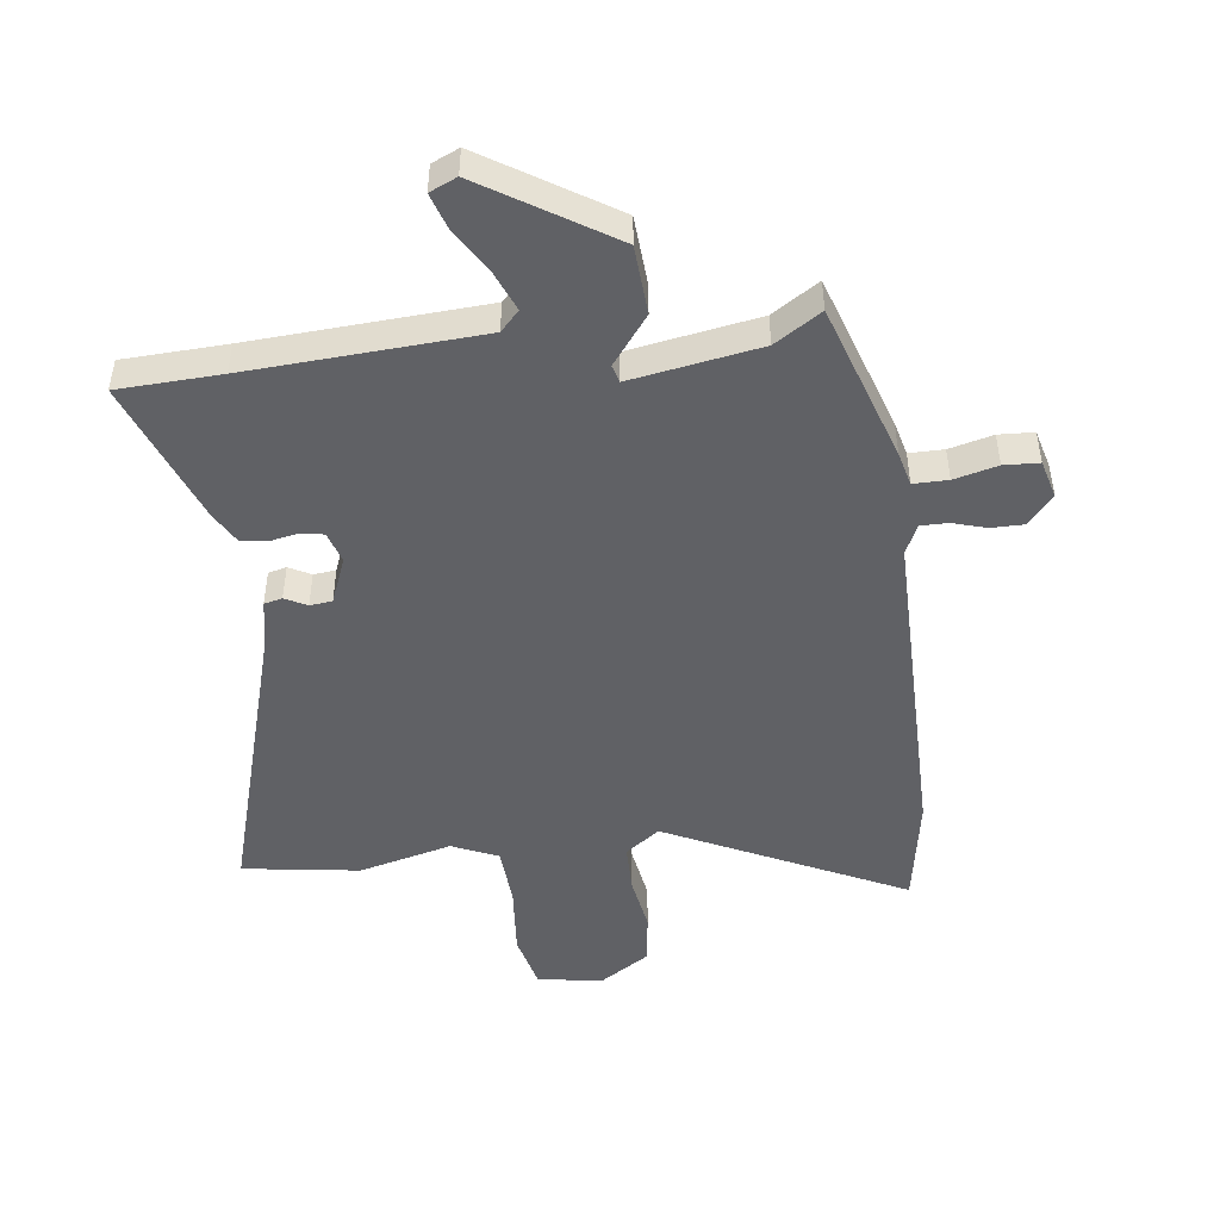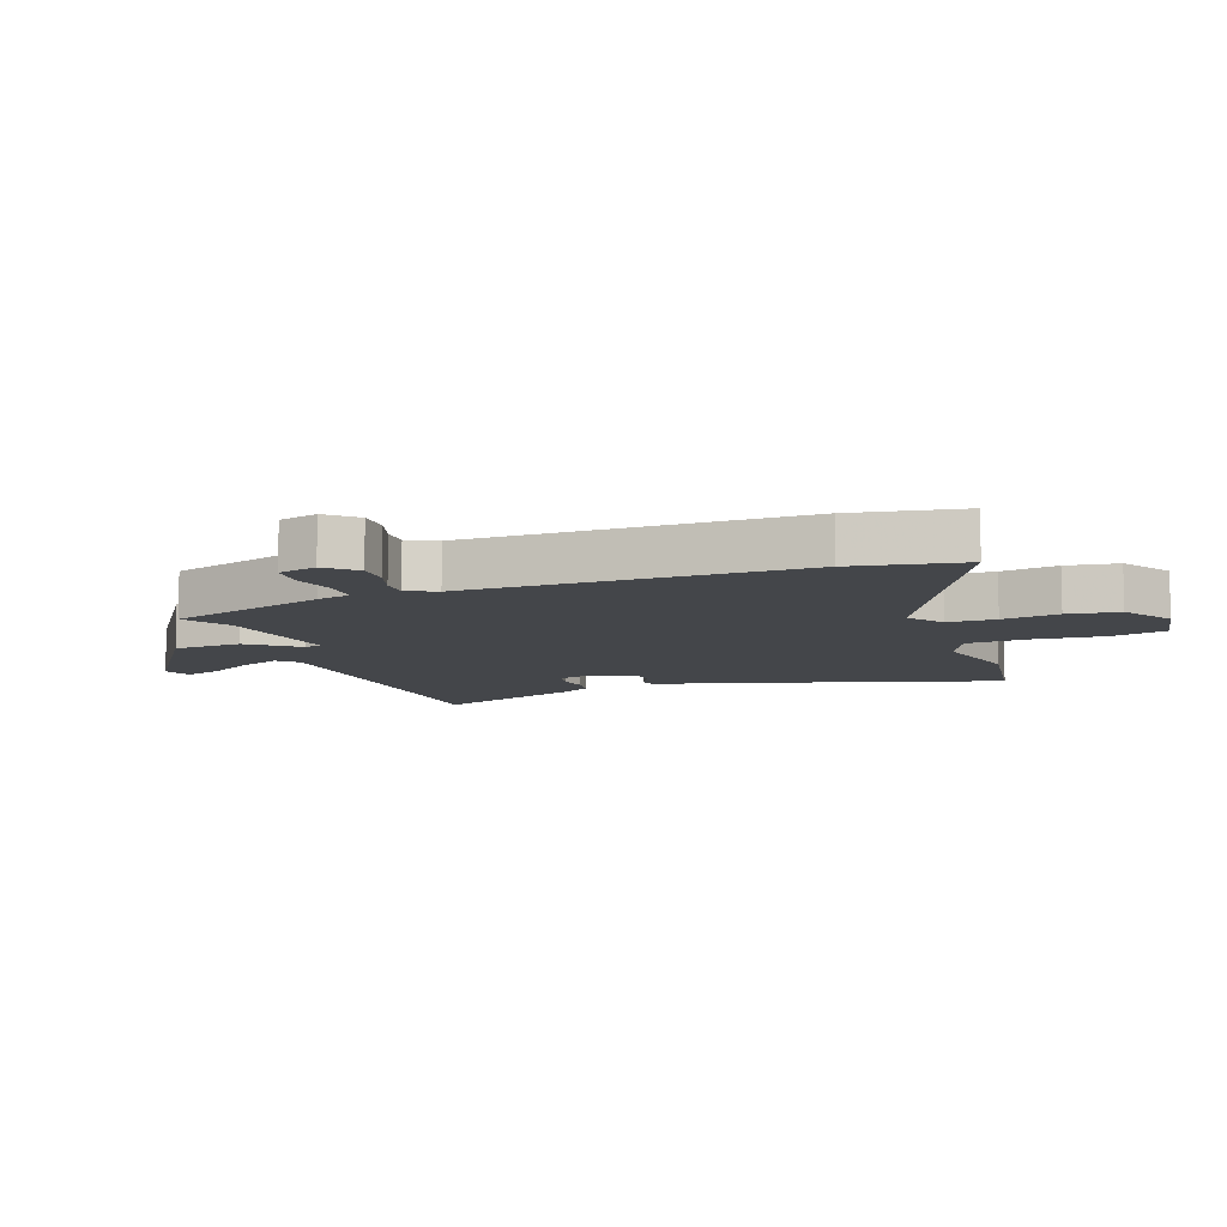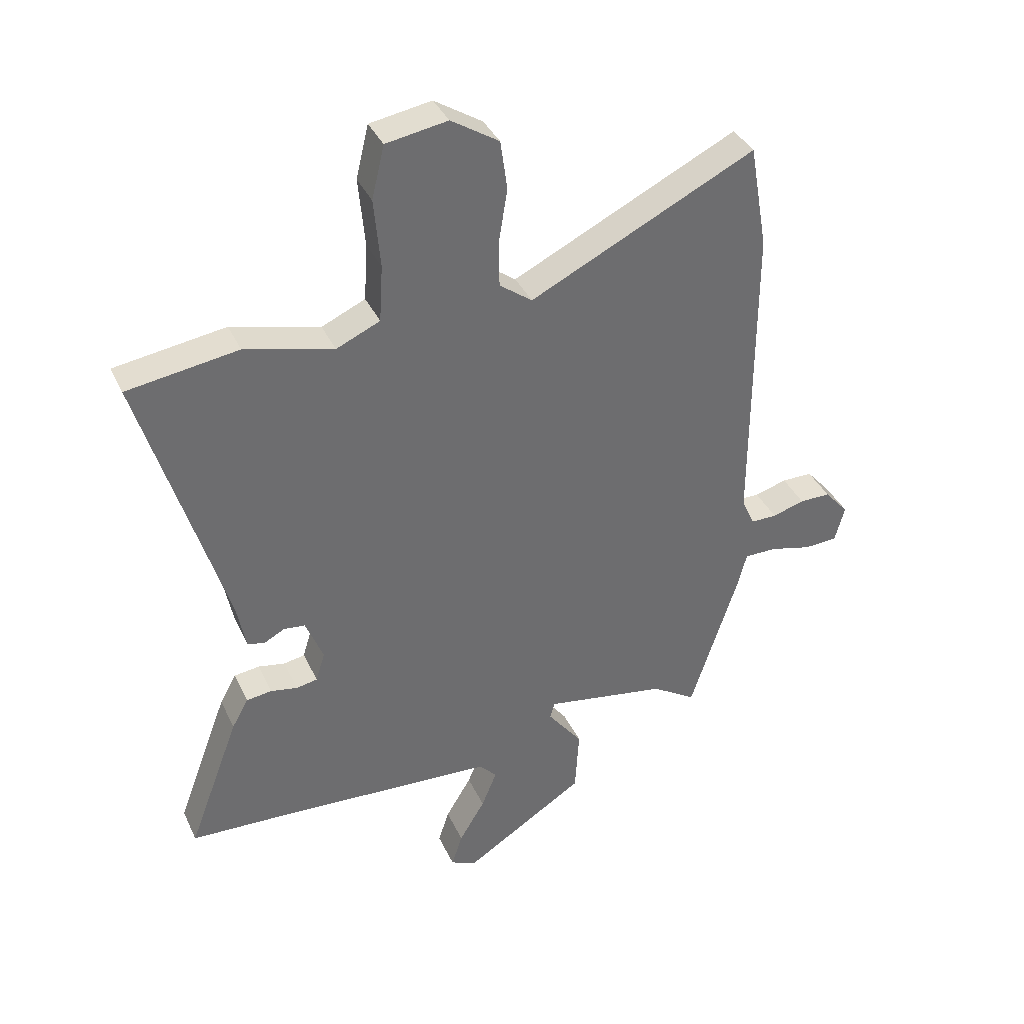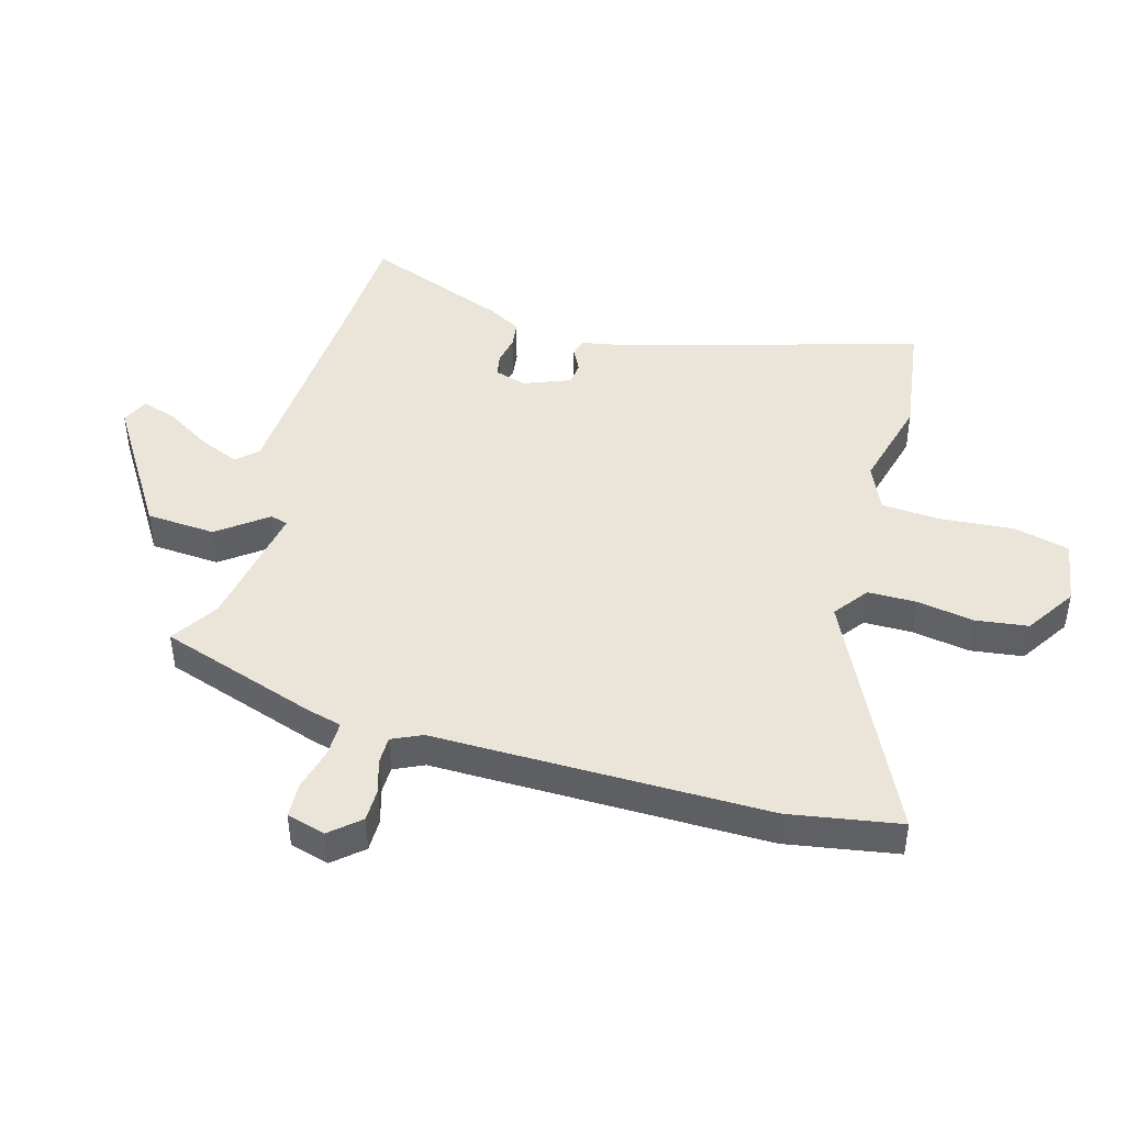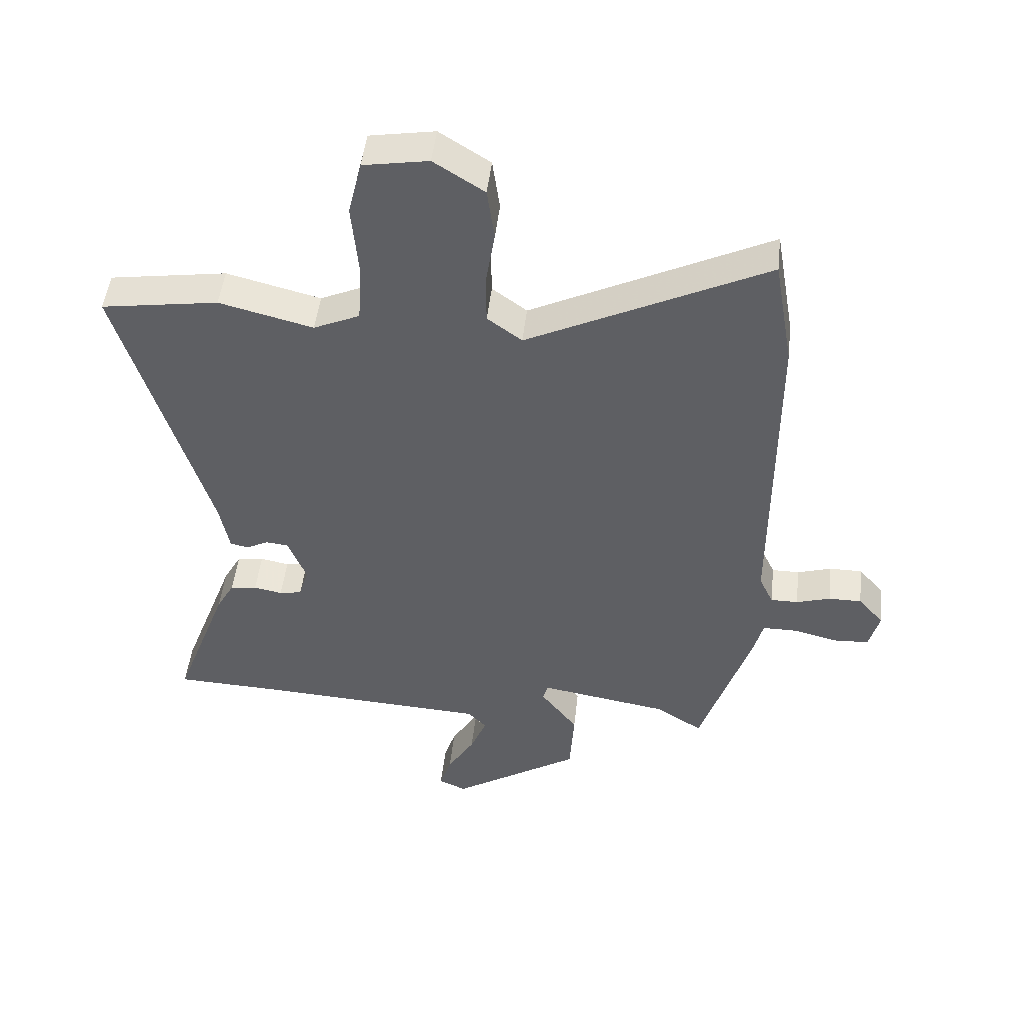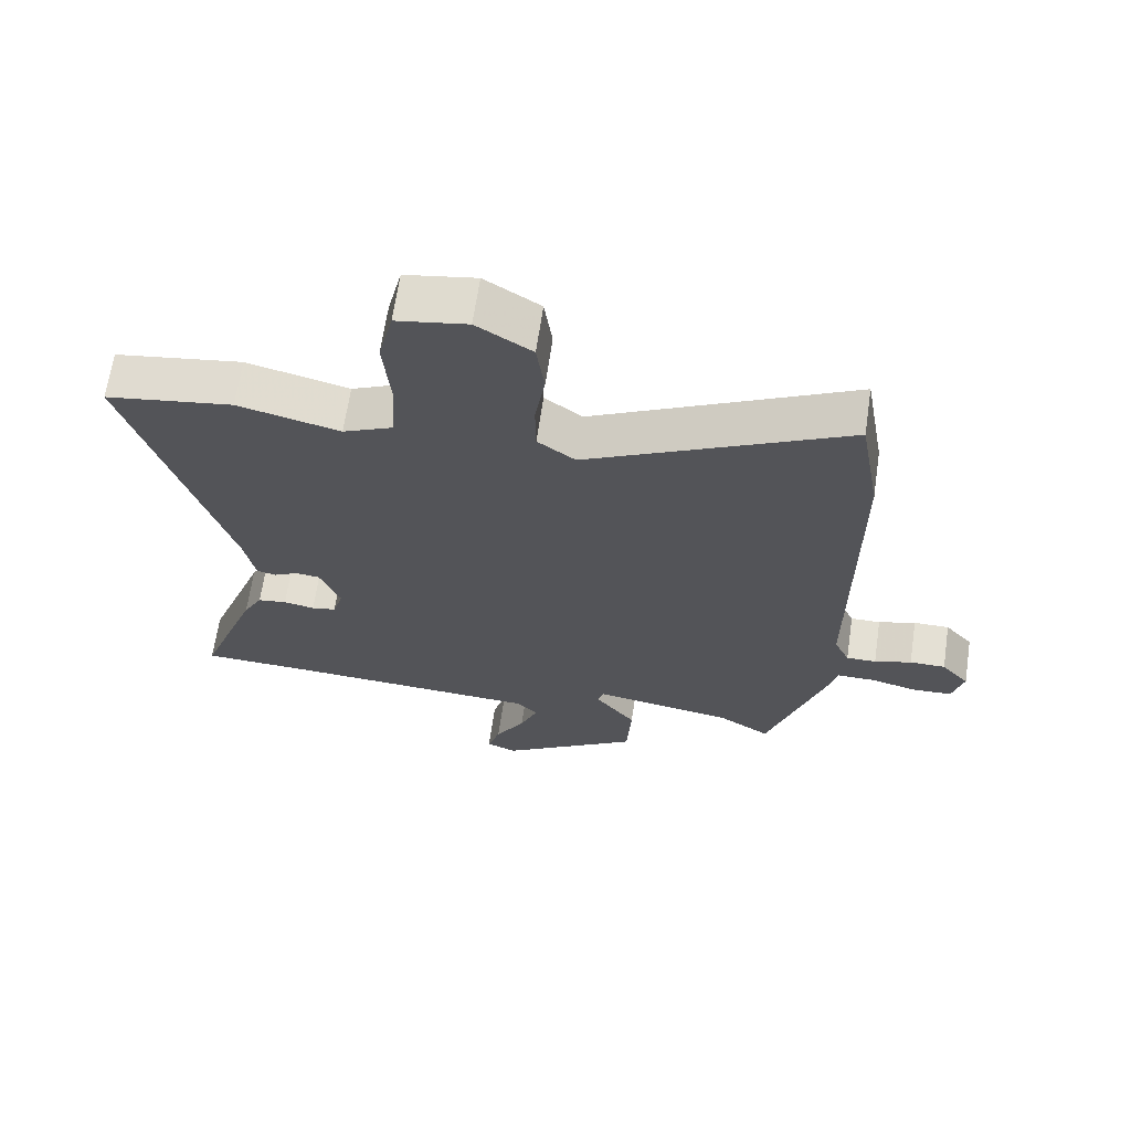
<metadata>
{"format":"obj","ext":"obj","renderer":"f3d","projection":"perspective","resolution":1024,"background":"white","views":[{"elev":-48.0,"azim":-172.7,"up":"+Y"},{"elev":-9.5,"azim":-70.3,"up":"+Y"},{"elev":37.5,"azim":157.1,"up":"+Z"},{"elev":45.0,"azim":-73.9,"up":"+Y"},{"elev":48.2,"azim":-173.6,"up":"+Z"},{"elev":66.0,"azim":-171.6,"up":"+Z"}]}
</metadata>
<code>
v -0.502 0.07 0.491
v -0.47 0.07 0.674
v -0.078 0.07 0.482
v -0.021 0.07 0.524
v -0.02 0.07 0.604
v -0.035 0.07 0.698
v -0.023 0.07 0.784
v 0.06 0.07 0.837
v 0.167 0.07 0.819
v 0.189 0.07 0.727
v 0.178 0.07 0.607
v 0.184 0.07 0.508
v 0.26 0.07 0.474
v 0.414 0.07 0.513
v 0.607 0.07 0.484
v 0.463 0.07 0.002
v 0.447 0.07 -0.08
v 0.417 0.07 -0.087
v 0.381 0.07 -0.068
v 0.344 0.07 -0.072
v 0.313 0.07 -0.149
v 0.329 0.07 -0.201
v 0.366 0.07 -0.208
v 0.413 0.07 -0.199
v 0.457 0.07 -0.205
v 0.486 0.07 -0.257
v 0.576 0.07 -0.497
v 0.406 0.07 -0.504
v 0.022 0.07 -0.526
v -0.009 0.07 -0.559
v 0.018 0.07 -0.625
v 0.063 0.07 -0.7
v 0.082 0.07 -0.759
v 0.037 0.07 -0.779
v -0.175 0.07 -0.644
v -0.182 0.07 -0.53
v -0.121 0.07 -0.45
v -0.129 0.07 -0.421
v -0.342 0.07 -0.457
v -0.419 0.07 -0.506
v -0.504 0.07 -0.244
v -0.518 0.07 -0.188
v -0.575 0.07 -0.188
v -0.647 0.07 -0.206
v -0.705 0.07 -0.203
v -0.722 0.07 -0.139
v -0.68 0.07 -0.091
v -0.626 0.07 -0.091
v -0.57 0.07 -0.108
v -0.525 0.07 -0.108
v -0.502 0.07 -0.059
v -0.502 0 0.491
v -0.47 0 0.674
v -0.078 0 0.482
v -0.021 0 0.524
v -0.02 0 0.604
v -0.035 0 0.698
v -0.023 0 0.784
v 0.06 0 0.837
v 0.167 0 0.819
v 0.189 0 0.727
v 0.178 0 0.607
v 0.184 0 0.508
v 0.26 0 0.474
v 0.414 0 0.513
v 0.607 0 0.484
v 0.463 0 0.002
v 0.447 0 -0.08
v 0.417 0 -0.087
v 0.381 0 -0.068
v 0.344 0 -0.072
v 0.313 0 -0.149
v 0.329 0 -0.201
v 0.366 0 -0.208
v 0.413 0 -0.199
v 0.457 0 -0.205
v 0.486 0 -0.257
v 0.576 0 -0.497
v 0.406 0 -0.504
v 0.022 0 -0.526
v -0.009 0 -0.559
v 0.018 0 -0.625
v 0.063 0 -0.7
v 0.082 0 -0.759
v 0.037 0 -0.779
v -0.175 0 -0.644
v -0.182 0 -0.53
v -0.121 0 -0.45
v -0.129 0 -0.421
v -0.342 0 -0.457
v -0.419 0 -0.506
v -0.504 0 -0.244
v -0.518 0 -0.188
v -0.575 0 -0.188
v -0.647 0 -0.206
v -0.705 0 -0.203
v -0.722 0 -0.139
v -0.68 0 -0.091
v -0.626 0 -0.091
v -0.57 0 -0.108
v -0.525 0 -0.108
v -0.502 0 -0.059
f 46 47 48 49
f 46 49 50
f 43 44 45 46
f 42 43 46 50
f 39 40 41 42
f 38 39 42 50
f 34 35 36 37
f 34 37 38
f 31 32 33 34
f 30 31 34 38
f 29 30 38
f 28 29 38 50
f 23 24 25 26
f 22 23 26 27
f 16 17 18 19
f 16 19 20
f 13 14 15 16
f 12 13 16 20
f 8 9 10 11
f 8 11 12
f 5 6 7 8
f 4 5 8 12
f 3 4 12 20
f 51 1 2 3
f 22 27 28 50
f 21 22 50 51
f 3 20 21 51
f 100 99 98 97
f 101 100 97
f 97 96 95 94
f 101 97 94 93
f 93 92 91 90
f 101 93 90 89
f 88 87 86 85
f 89 88 85
f 85 84 83 82
f 89 85 82 81
f 89 81 80
f 101 89 80 79
f 77 76 75 74
f 78 77 74 73
f 70 69 68 67
f 71 70 67
f 67 66 65 64
f 71 67 64 63
f 62 61 60 59
f 63 62 59
f 59 58 57 56
f 63 59 56 55
f 71 63 55 54
f 54 53 52 102
f 101 79 78 73
f 102 101 73 72
f 102 72 71 54
f 1 52 53 2
f 2 53 54 3
f 3 54 55 4
f 4 55 56 5
f 5 56 57 6
f 6 57 58 7
f 7 58 59 8
f 8 59 60 9
f 9 60 61 10
f 10 61 62 11
f 11 62 63 12
f 12 63 64 13
f 13 64 65 14
f 14 65 66 15
f 15 66 67 16
f 16 67 68 17
f 17 68 69 18
f 18 69 70 19
f 19 70 71 20
f 20 71 72 21
f 21 72 73 22
f 22 73 74 23
f 23 74 75 24
f 24 75 76 25
f 25 76 77 26
f 26 77 78 27
f 27 78 79 28
f 28 79 80 29
f 29 80 81 30
f 30 81 82 31
f 31 82 83 32
f 32 83 84 33
f 33 84 85 34
f 34 85 86 35
f 35 86 87 36
f 36 87 88 37
f 37 88 89 38
f 38 89 90 39
f 39 90 91 40
f 40 91 92 41
f 41 92 93 42
f 42 93 94 43
f 43 94 95 44
f 44 95 96 45
f 45 96 97 46
f 46 97 98 47
f 47 98 99 48
f 48 99 100 49
f 49 100 101 50
f 50 101 102 51
f 51 102 52 1

</code>
